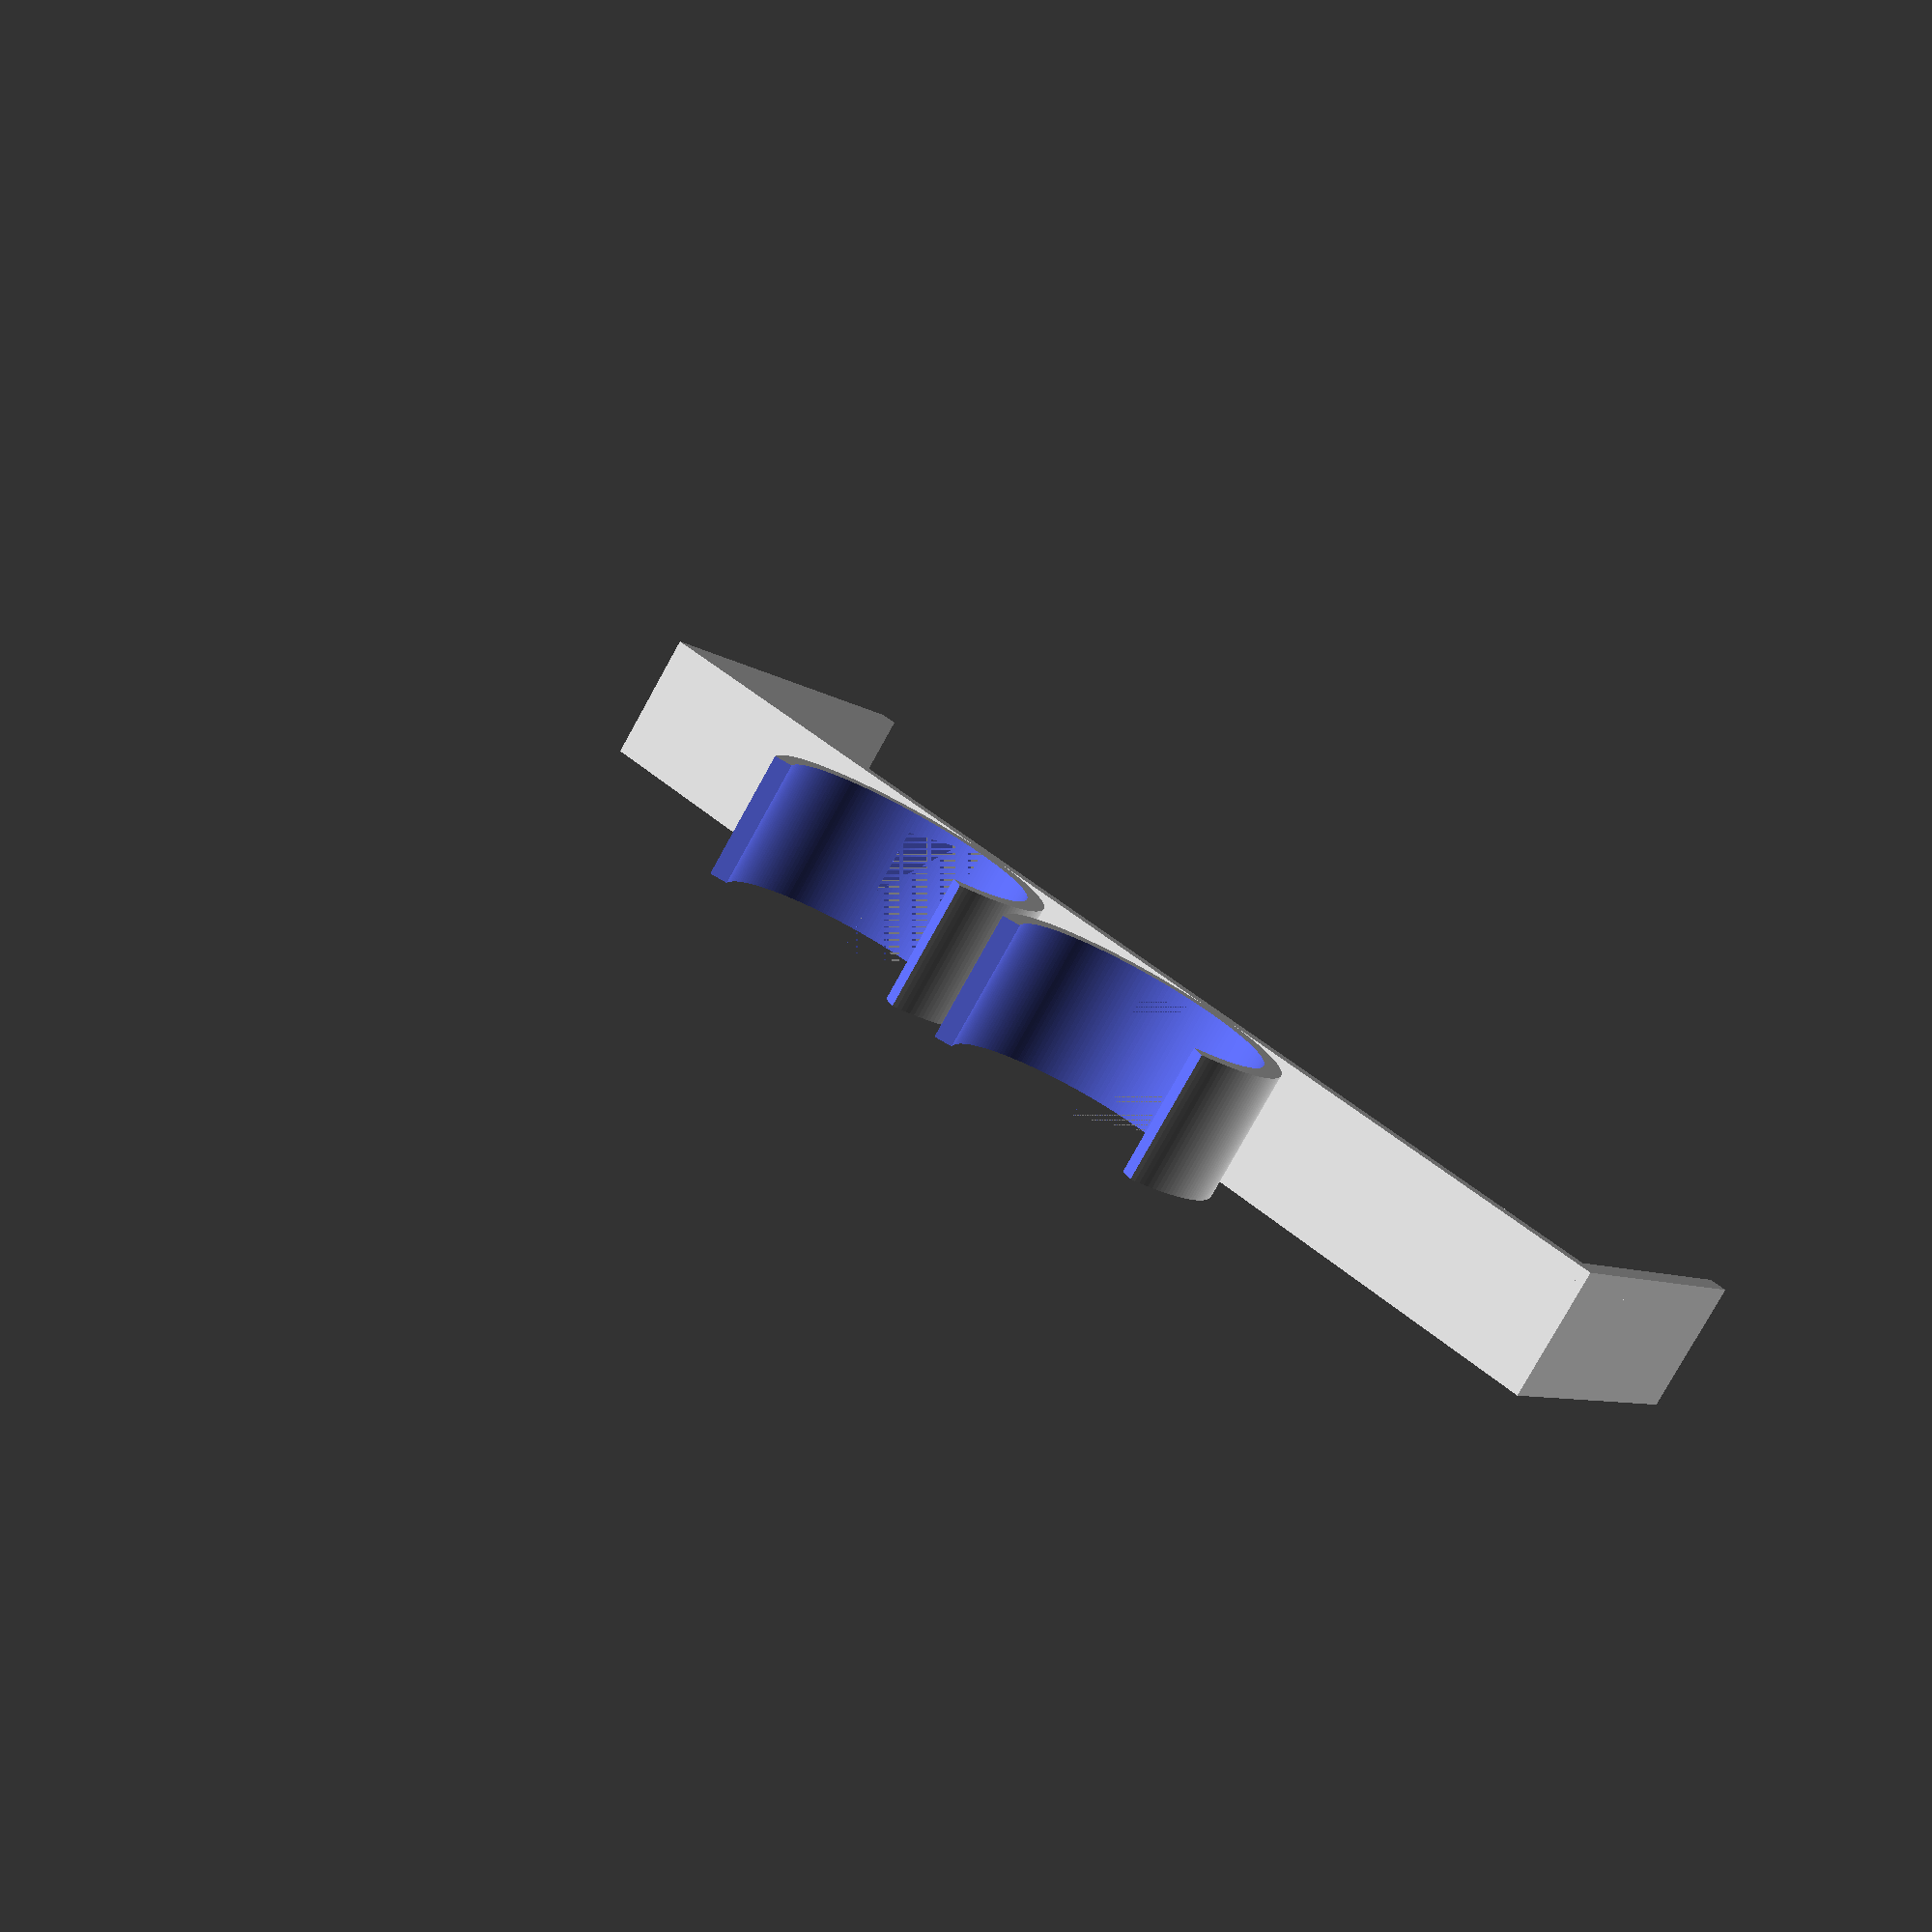
<openscad>
// Pool hose holder, for fixing two hoses to an edge.

$fn = 180;

// Variables

// The outer diameter of the hose to hold
hose_outer_diameter = 34;

// The overall angle for the hose holder
hose_holder_angles = 240;

// Number of hoses to hold. Minimum is 1
number_of_hoses = 2;

// Spacing between hoses. 0 means that the will touch
hose_holder_spacing = 2;

// Width of the thing to fasten too. Will become inside width
solid_width = 137;

// Extra width
solid_extra_width = 3;

// Substract/flex. This is substracted in *each* side.
solid_substract_width = 3;

// Solid gribbing
solid_grib_height = 40;

// Thickness
overall_thickness = 2.1;

// Width of everything
overall_width = 15;

// Helps with previews, etc.
pad = 0.1;


////////////////////////////////////////////////////////////
// Helper functions
// Obs, will only slice 0-180 degrees, but the angles can go from
// [-180,0] => [0,180]
// Start and end angles are relative to X axis
module cylinder_half_slice( r1, r2, h, start_angle, end_angle ) {
    module cut_cube() {
        rotate([0,0,-90]) {
            translate([0,-( r1 + r2 ),-h]) {
                cube([ 2* ( r1 + r2 ), 2*( r1 + r2 ), 3 * h ]);
            }
        }
    }

    // Rotate into place
    rotate([0,0,-(180-end_angle)]) {
        // Cut to limit of angles. 
        difference() {
            rotate([0,0,180-(end_angle-start_angle)]) {
                // First cut, limits to 180 degrees
                difference() {
                    cylinder( r1 = r1, r2 = r2, h = h );
                    cut_cube();
                }
            }
            cut_cube();
        }
    }
}
// Test
// cylinder_half_slice( 10, 20, 40, 90, 180 );
// cylinder_half_slice( 10, 20, 40, -10, 90 );

module hose_holder() {


}

// A single holder, based in 0,0,0, oriented along x axis.
module hose_holder() {
    hose_holder_angle = hose_holder_angles / 2;
    hose_outer_radius = hose_outer_diameter / 2;
    rotate([0,0,90])
    rotate([0,90,0])
    translate([-hose_outer_radius,0,-overall_width/2])
    difference() {
        union() {
            cylinder_half_slice( r1 = hose_outer_radius, r2 = hose_outer_radius, h = overall_width, start_angle = -hose_holder_angle, end_angle = 0 );
            cylinder_half_slice( r1 = hose_outer_radius, r2 = hose_outer_radius, h = overall_width, start_angle = 0, end_angle = hose_holder_angle );
        }
        translate([0,0,-pad])
        union() {
            cylinder_half_slice( r1 = hose_outer_radius-overall_thickness, r2 = hose_outer_radius-overall_thickness, h = overall_width+2*pad, start_angle = -hose_holder_angle-1, end_angle = 0 );
            cylinder_half_slice( r1 = hose_outer_radius-overall_thickness, r2 = hose_outer_radius-overall_thickness, h = overall_width+2*pad, start_angle = 0, end_angle = hose_holder_angle+1 );
        }
    }
            
}

module hose_holders() {
    // Iterate, then translate into place.
    single_width = hose_outer_diameter + hose_holder_spacing;
    total_width = number_of_hoses * hose_outer_diameter + (number_of_hoses - 1 ) * hose_holder_spacing;
    translate([-total_width/2 + hose_outer_diameter / 2, 0, 0])
    for ( n = [1:number_of_hoses] ) {
       translate([(n-1)*single_width,0,0]) {
           hose_holder();
       }
   }
}

module tab() {
    // Tabs in the end.
    translate([(solid_width+solid_extra_width-solid_substract_width)/2,0,-(solid_grib_height-overall_thickness)/2])
    // This is a shear
    // See http://www.cs.colorado.edu/~mcbryan/5229.03/mail/55.htm
    multmatrix( m = [
            [ 1, 0, solid_substract_width/solid_grib_height, 0 ],
            [ 0, 1, 0, 0 ],
            [ 0, 0, 1, 0 ],
            [ 0, 0, 0, 1 ] ] )
    rotate([0,90,0])
    cube([solid_grib_height, overall_width, overall_thickness], center = true);
}

module fastener() {
    // A cube is the base. It is based on z = 0.
    cube([solid_width + solid_extra_width, overall_width, overall_thickness], center = true);
    tab();
    rotate([0,0,180]) tab();
    
}


module main() {

    // The fastener
    fastener();
    
    // Translate just a tad up
    translate([0,0,overall_thickness/2-pad])
    hose_holders();
}

main();
</openscad>
<views>
elev=9.5 azim=35.0 roll=32.4 proj=p view=wireframe
</views>
